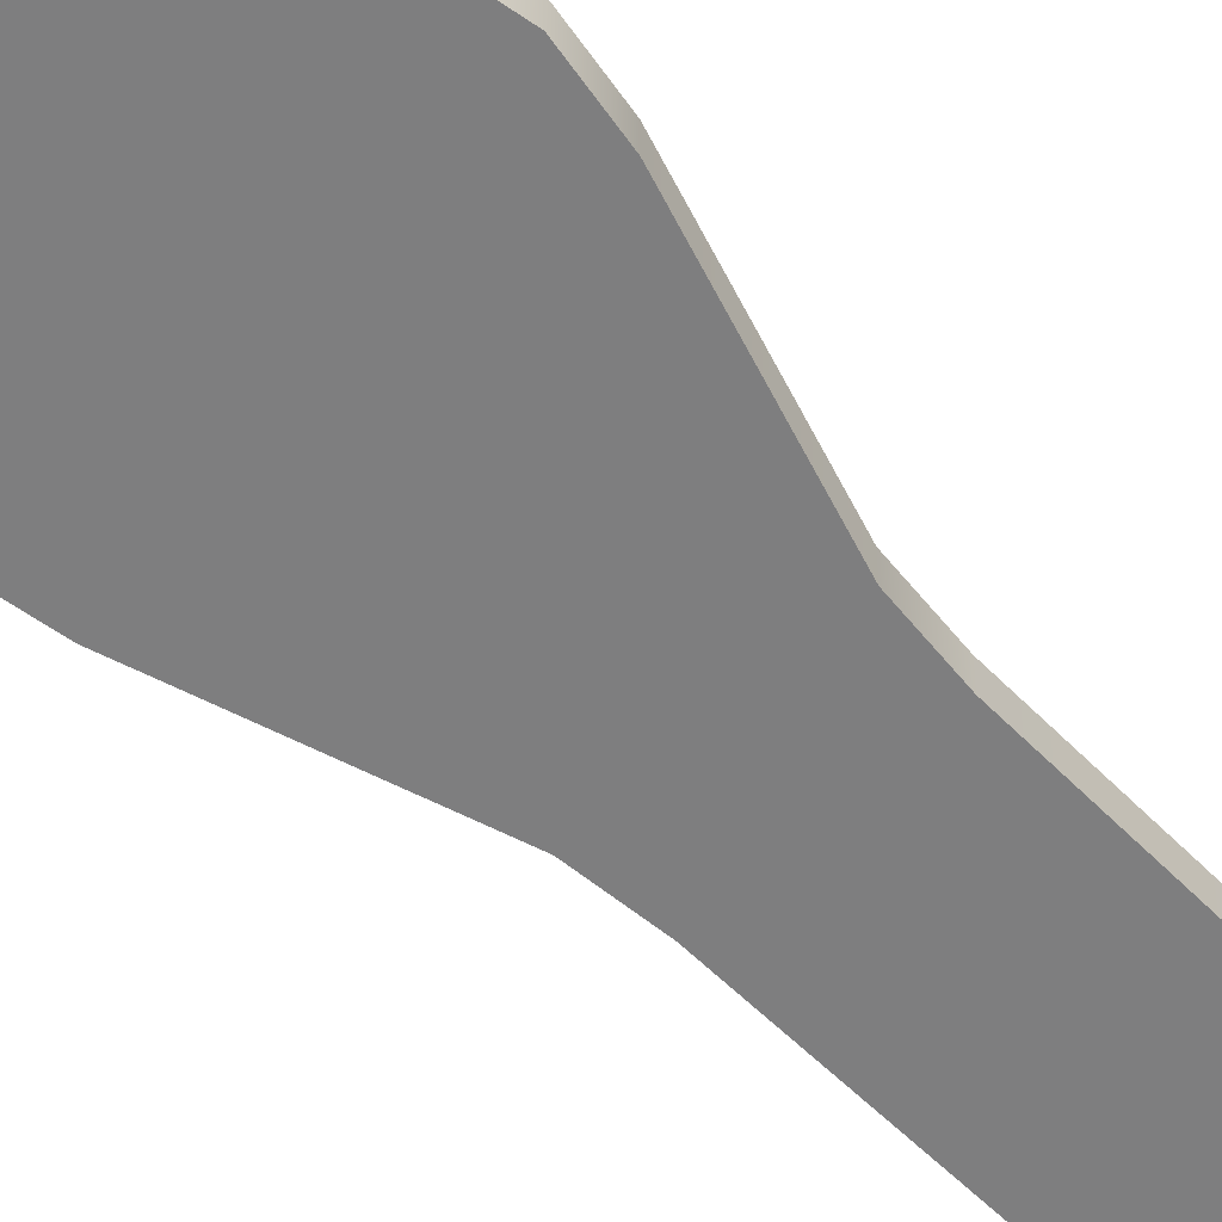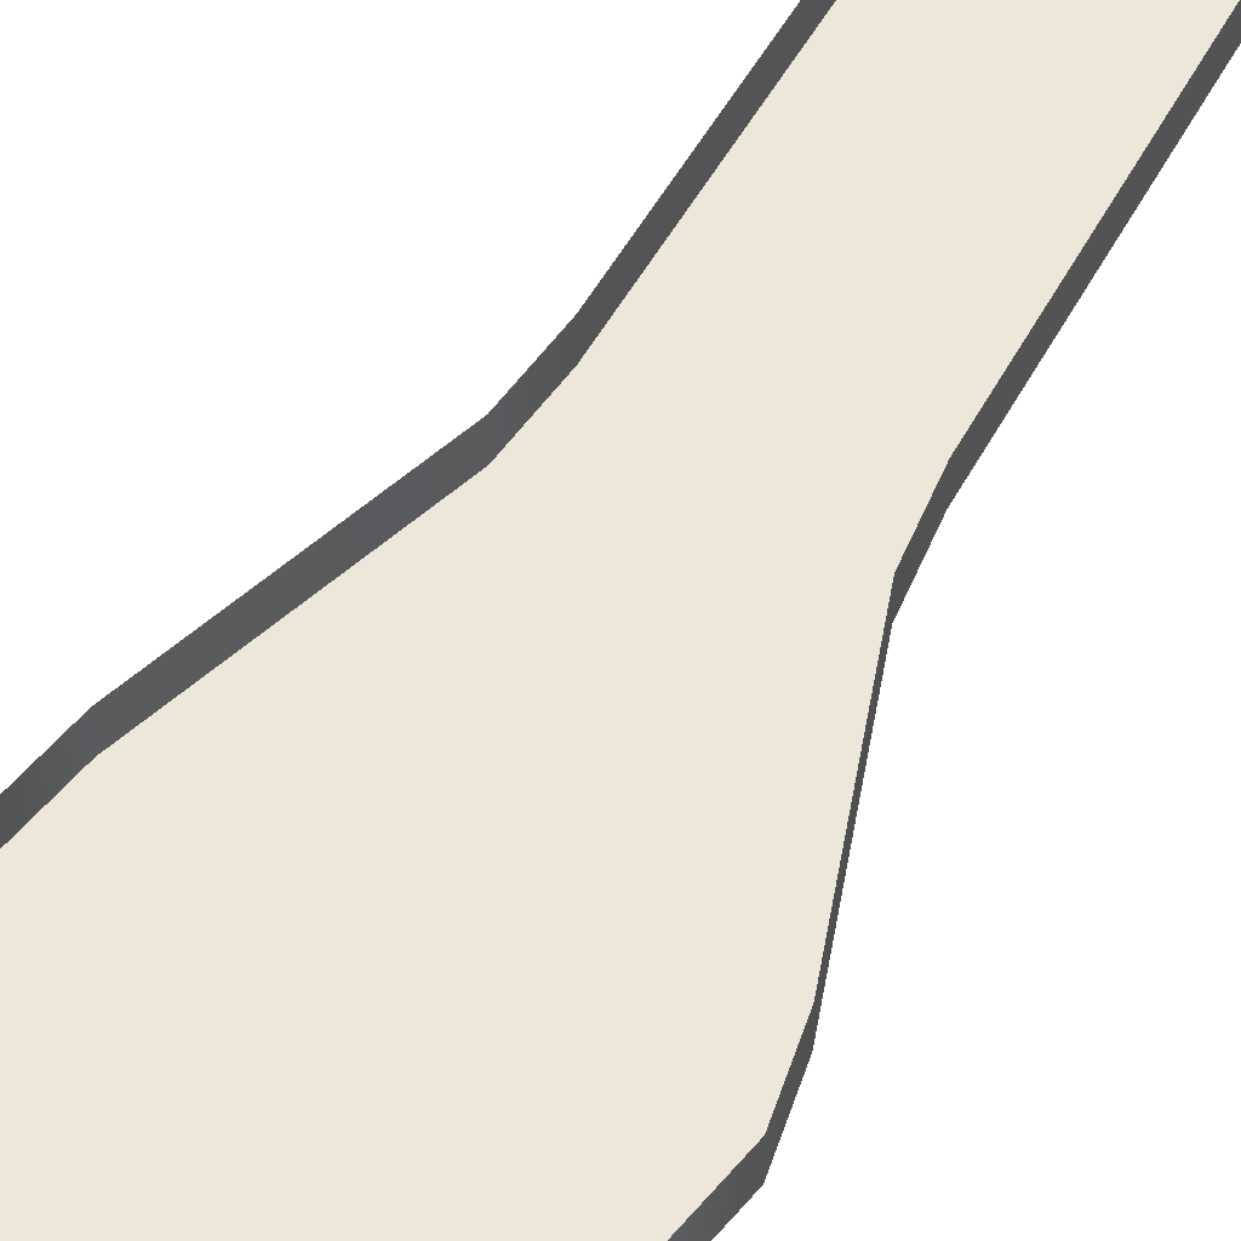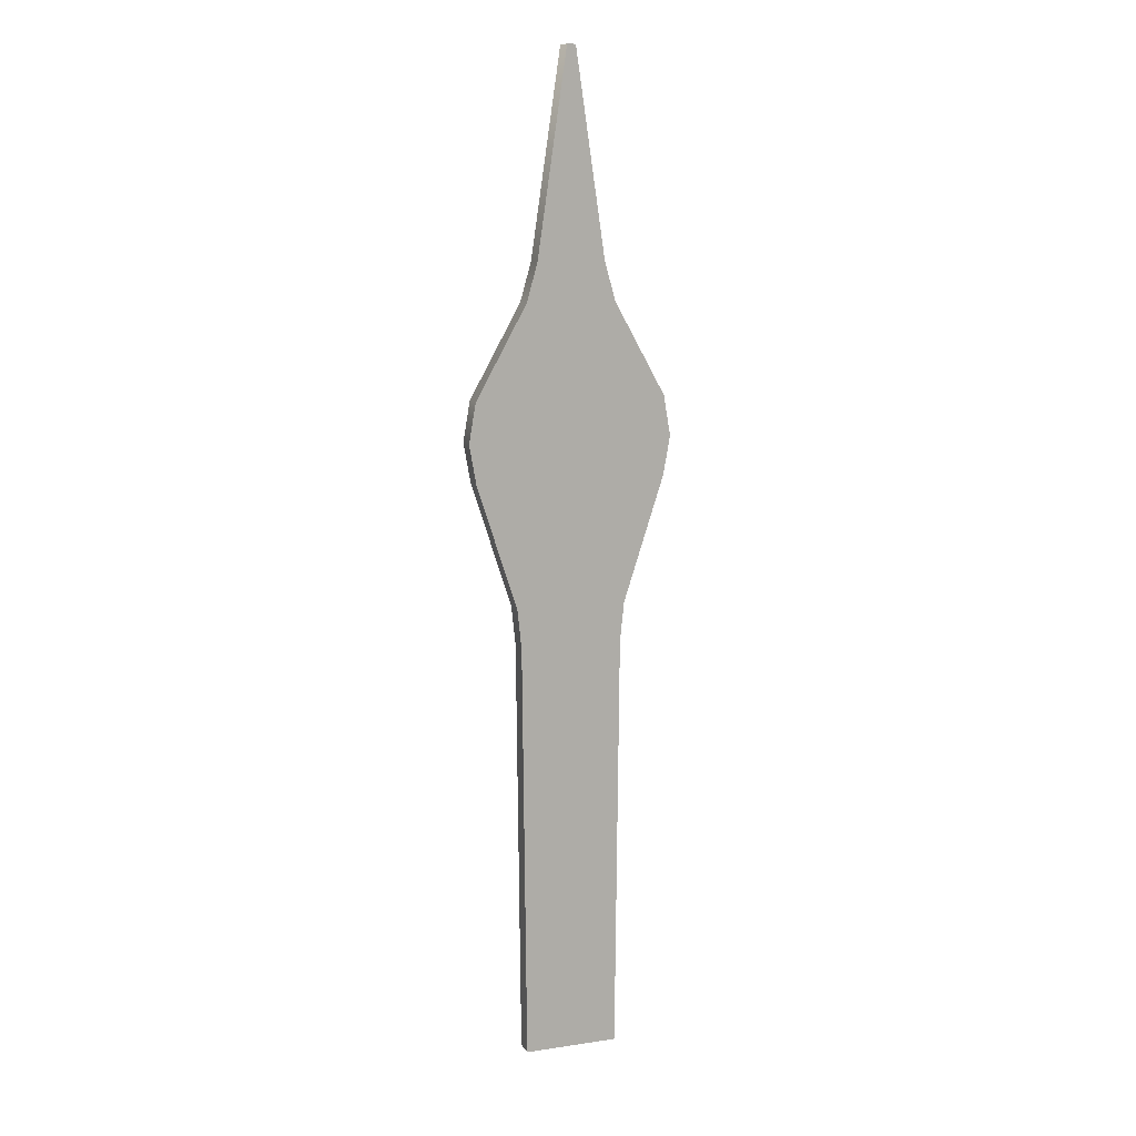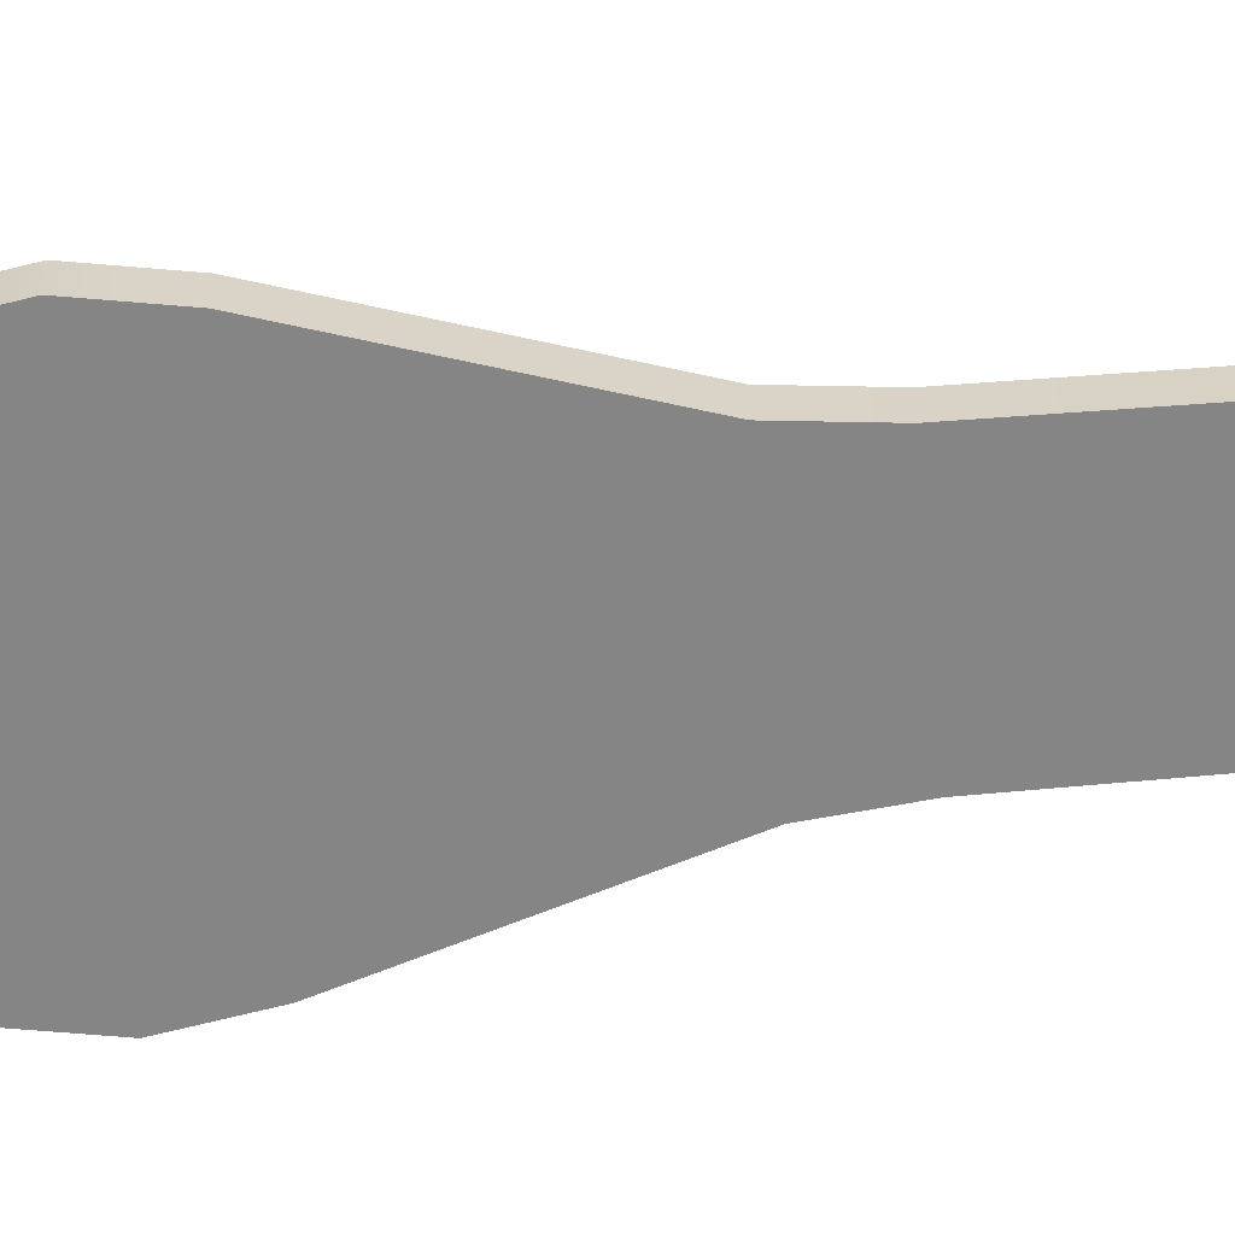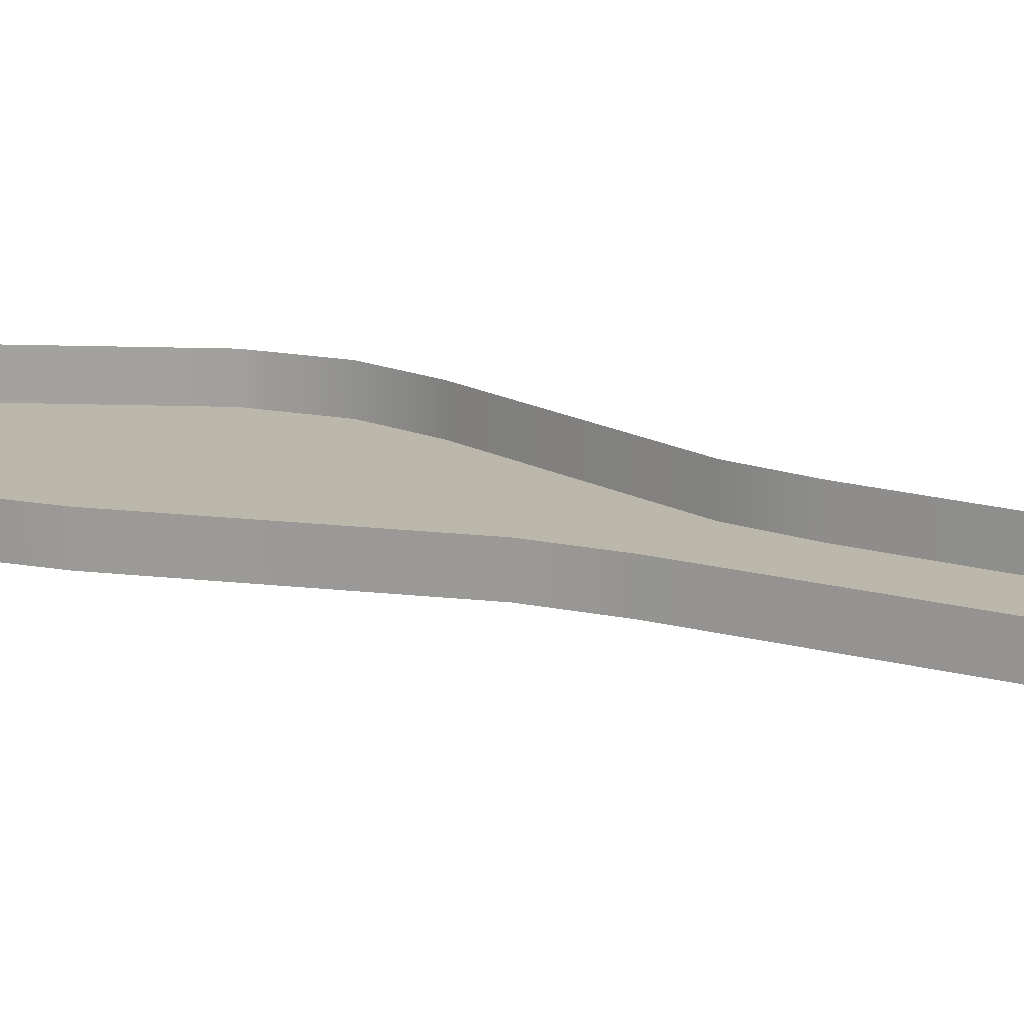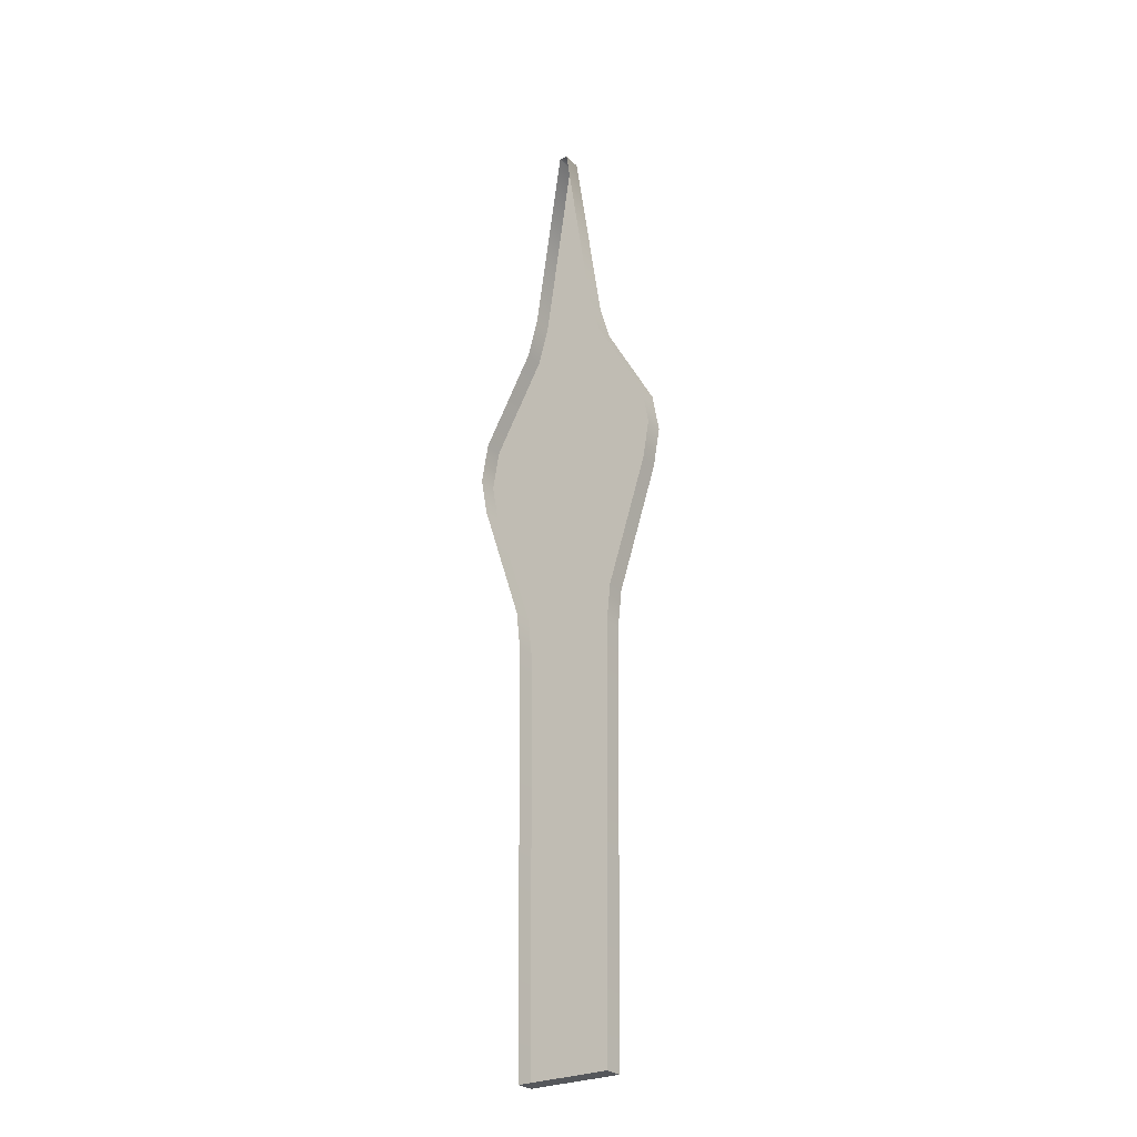
<metadata>
{"format":"obj","ext":"obj","renderer":"f3d","projection":"perspective","resolution":1024,"background":"white","views":[{"elev":-59.4,"azim":44.3,"up":"+Y"},{"elev":50.2,"azim":27.3,"up":"+Y"},{"elev":11.4,"azim":-19.6,"up":"+Z"},{"elev":-61.8,"azim":94.9,"up":"+Y"},{"elev":14.3,"azim":123.5,"up":"+Y"},{"elev":-27.0,"azim":-144.5,"up":"+Z"}]}
</metadata>
<code>
v 0.05135 -0.4349 11.31
v 0.05135 -0.6628 11.31
v -0.05135 -0.4349 11.31
v 0.05135 -0.6628 11.31
v -0.05135 -0.6628 11.31
v -0.05135 -0.4349 11.31
v 0.5667 -0.6628 -0.6018
v 0.5667 -0.4349 -0.6018
v -0.5667 -0.6628 -0.6018
v 0.5667 -0.4349 -0.6018
v -0.5667 -0.4349 -0.6018
v -0.5667 -0.6628 -0.6018
v 0.05135 -0.6628 11.31
v 0.4061 -0.6628 8.919
v -0.05135 -0.6628 11.31
v -0.05135 -0.6628 11.31
v 0.4061 -0.6628 8.919
v -0.4061 -0.6628 8.919
v -0.4061 -0.6628 8.919
v 0.4061 -0.6628 8.919
v -0.5366 -0.6628 8.46
v 0.4061 -0.6628 8.919
v 0.5366 -0.6628 8.46
v -0.5366 -0.6628 8.46
v 0.5366 -0.6628 8.46
v 1.148 -0.6628 7.36
v -0.5366 -0.6628 8.46
v 1.148 -0.6628 7.36
v -1.148 -0.6628 7.36
v -0.5366 -0.6628 8.46
v -1.148 -0.6628 7.36
v 1.148 -0.6628 7.36
v -1.231 -0.6628 6.884
v 1.148 -0.6628 7.36
v 1.231 -0.6628 6.884
v -1.231 -0.6628 6.884
v 1.231 -0.6628 6.884
v 1.149 -0.6628 6.415
v -1.231 -0.6628 6.884
v 1.149 -0.6628 6.415
v -1.149 -0.6628 6.415
v -1.231 -0.6628 6.884
v 1.149 -0.6628 6.415
v 0.6644 -0.6628 4.92
v -1.149 -0.6628 6.415
v 0.6644 -0.6628 4.92
v -0.6644 -0.6628 4.92
v -1.149 -0.6628 6.415
v -0.6644 -0.6628 4.92
v 0.6644 -0.6628 4.92
v -0.6146 -0.6628 4.448
v 0.6644 -0.6628 4.92
v 0.6146 -0.6628 4.448
v -0.6146 -0.6628 4.448
v 0.6146 -0.6628 4.448
v 0.5667 -0.6628 -0.6018
v -0.6146 -0.6628 4.448
v 0.5667 -0.6628 -0.6018
v -0.5667 -0.6628 -0.6018
v -0.6146 -0.6628 4.448
v 0.05135 -0.6628 11.31
v 0.05135 -0.4349 11.31
v 0.4061 -0.4349 8.919
v 0.4061 -0.6628 8.919
v 0.05135 -0.6628 11.31
v 0.4061 -0.4349 8.919
v 0.4061 -0.6628 8.919
v 0.4061 -0.4349 8.919
v 0.5366 -0.6628 8.46
v 0.4061 -0.4349 8.919
v 0.5366 -0.4349 8.46
v 0.5366 -0.6628 8.46
v 0.5366 -0.6628 8.46
v 0.5366 -0.4349 8.46
v 1.148 -0.4349 7.36
v 1.148 -0.6628 7.36
v 0.5366 -0.6628 8.46
v 1.148 -0.4349 7.36
v 1.148 -0.6628 7.36
v 1.148 -0.4349 7.36
v 1.231 -0.6628 6.884
v 1.148 -0.4349 7.36
v 1.231 -0.4349 6.884
v 1.231 -0.6628 6.884
v 1.231 -0.6628 6.884
v 1.231 -0.4349 6.884
v 1.149 -0.4349 6.415
v 1.149 -0.6628 6.415
v 1.231 -0.6628 6.884
v 1.149 -0.4349 6.415
v 1.149 -0.6628 6.415
v 1.149 -0.4349 6.415
v 0.6644 -0.4349 4.92
v 0.6644 -0.6628 4.92
v 1.149 -0.6628 6.415
v 0.6644 -0.4349 4.92
v 0.6644 -0.6628 4.92
v 0.6644 -0.4349 4.92
v 0.6146 -0.6628 4.448
v 0.6644 -0.4349 4.92
v 0.6146 -0.4349 4.448
v 0.6146 -0.6628 4.448
v 0.5667 -0.6628 -0.6018
v 0.6146 -0.6628 4.448
v 0.6146 -0.4349 4.448
v 0.5667 -0.4349 -0.6018
v 0.5667 -0.6628 -0.6018
v 0.6146 -0.4349 4.448
v -0.05135 -0.4349 11.31
v -0.05135 -0.6628 11.31
v -0.4061 -0.4349 8.919
v -0.05135 -0.6628 11.31
v -0.4061 -0.6628 8.919
v -0.4061 -0.4349 8.919
v -0.5366 -0.4349 8.46
v -0.4061 -0.4349 8.919
v -0.4061 -0.6628 8.919
v -0.5366 -0.6628 8.46
v -0.5366 -0.4349 8.46
v -0.4061 -0.6628 8.919
v -0.5366 -0.6628 8.46
v -1.148 -0.6628 7.36
v -0.5366 -0.4349 8.46
v -1.148 -0.6628 7.36
v -1.148 -0.4349 7.36
v -0.5366 -0.4349 8.46
v -1.231 -0.4349 6.884
v -1.148 -0.4349 7.36
v -1.148 -0.6628 7.36
v -1.231 -0.6628 6.884
v -1.231 -0.4349 6.884
v -1.148 -0.6628 7.36
v -1.231 -0.6628 6.884
v -1.149 -0.6628 6.415
v -1.231 -0.4349 6.884
v -1.149 -0.6628 6.415
v -1.149 -0.4349 6.415
v -1.231 -0.4349 6.884
v -1.149 -0.6628 6.415
v -0.6644 -0.6628 4.92
v -1.149 -0.4349 6.415
v -0.6644 -0.6628 4.92
v -0.6644 -0.4349 4.92
v -1.149 -0.4349 6.415
v -0.6146 -0.4349 4.448
v -0.6644 -0.4349 4.92
v -0.6644 -0.6628 4.92
v -0.6146 -0.6628 4.448
v -0.6146 -0.4349 4.448
v -0.6644 -0.6628 4.92
v -0.6146 -0.6628 4.448
v -0.5667 -0.6628 -0.6018
v -0.6146 -0.4349 4.448
v -0.5667 -0.6628 -0.6018
v -0.5667 -0.4349 -0.6018
v -0.6146 -0.4349 4.448
g mtl_nt_2020_wall_clock_01
f 3 2 1
f 6 5 4
f 9 8 7
f 12 11 10
f 15 14 13
f 18 17 16
f 21 20 19
f 24 23 22
f 27 26 25
f 30 29 28
f 33 32 31
f 36 35 34
f 39 38 37
f 42 41 40
f 45 44 43
f 48 47 46
f 51 50 49
f 54 53 52
f 57 56 55
f 60 59 58
f 63 62 61
f 66 65 64
f 69 68 67
f 72 71 70
f 75 74 73
f 78 77 76
f 81 80 79
f 84 83 82
f 87 86 85
f 90 89 88
f 93 92 91
f 96 95 94
f 99 98 97
f 102 101 100
f 105 104 103
f 108 107 106
f 111 110 109
f 114 113 112
f 117 116 115
f 120 119 118
f 123 122 121
f 126 125 124
f 129 128 127
f 132 131 130
f 135 134 133
f 138 137 136
f 141 140 139
f 144 143 142
f 147 146 145
f 150 149 148
f 153 152 151
f 156 155 154

</code>
